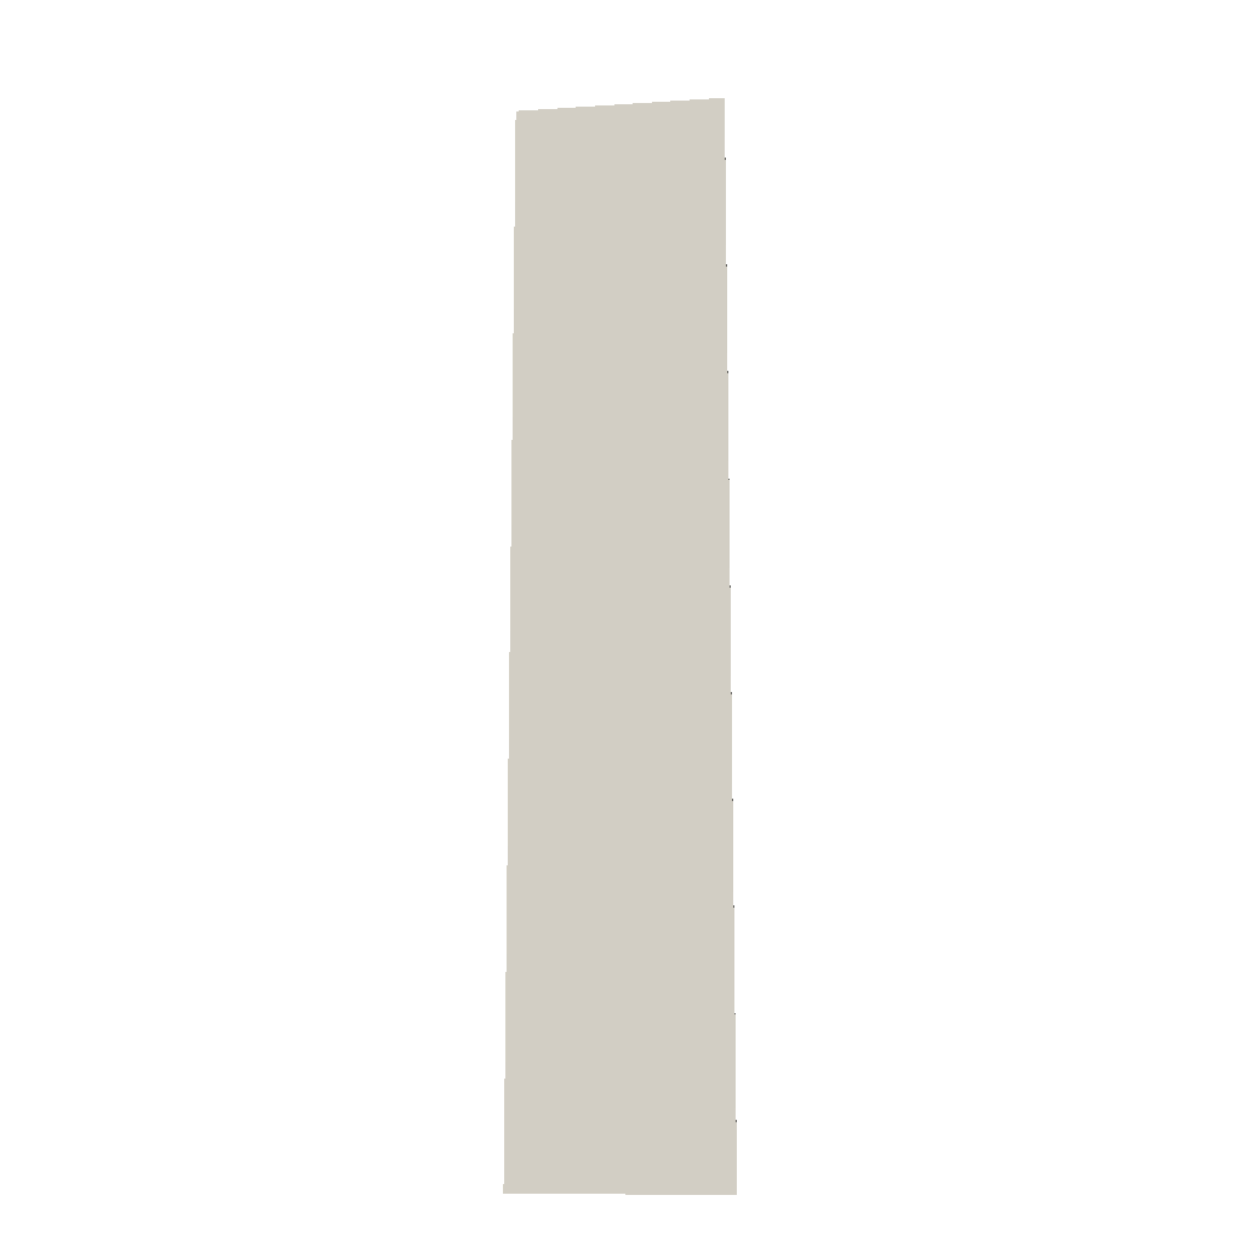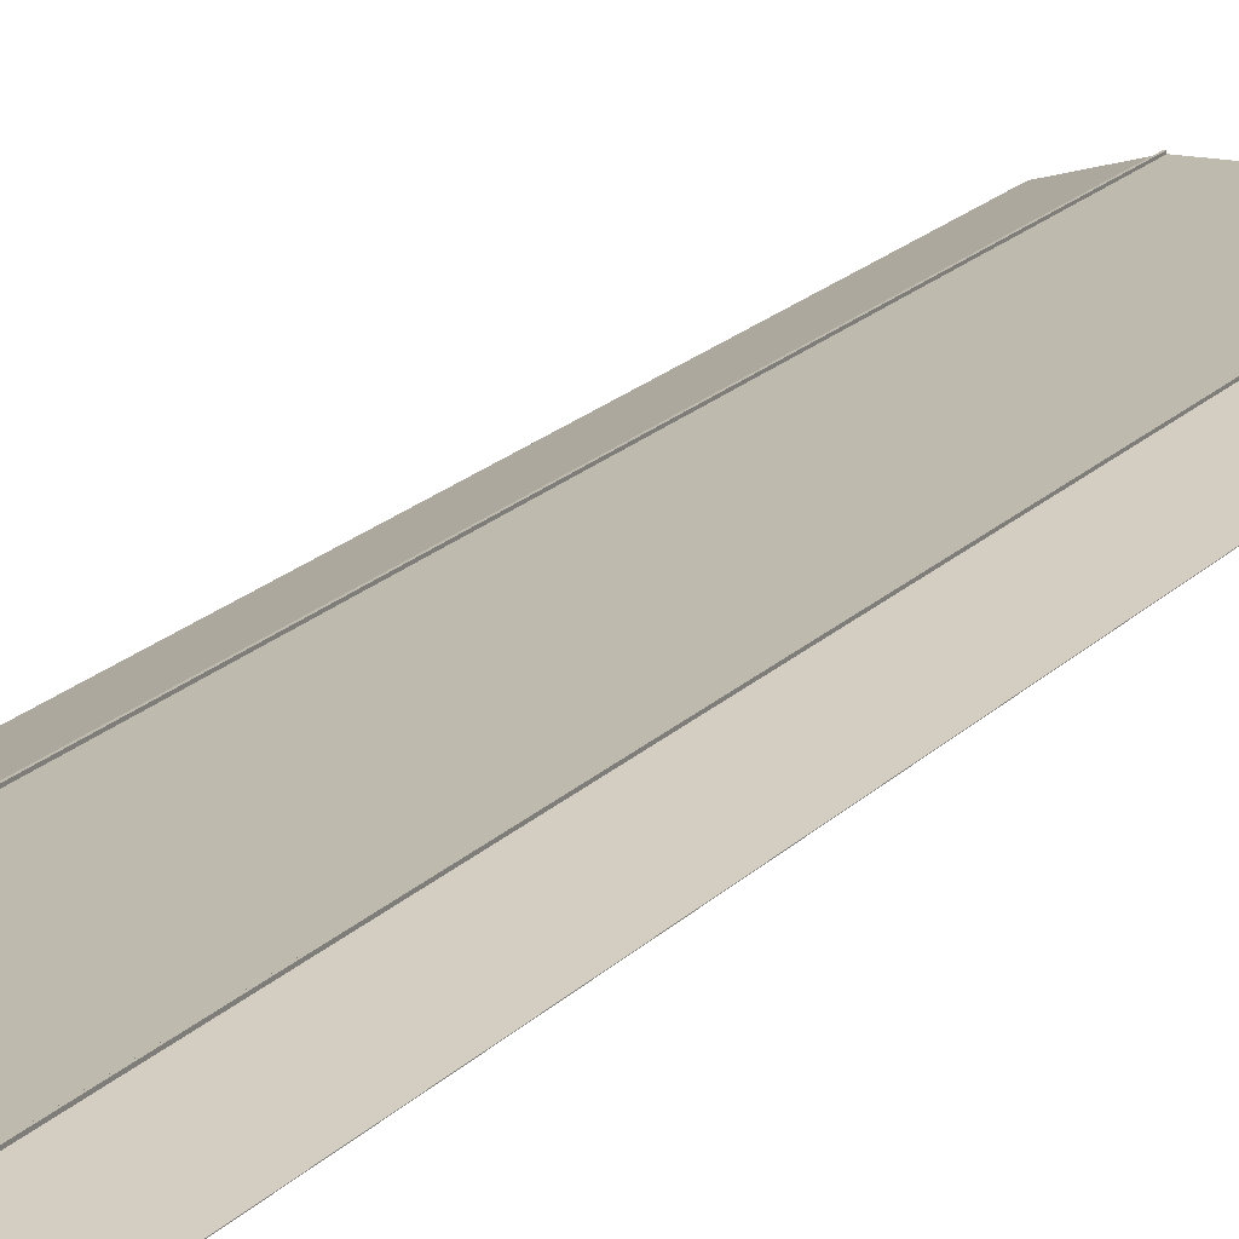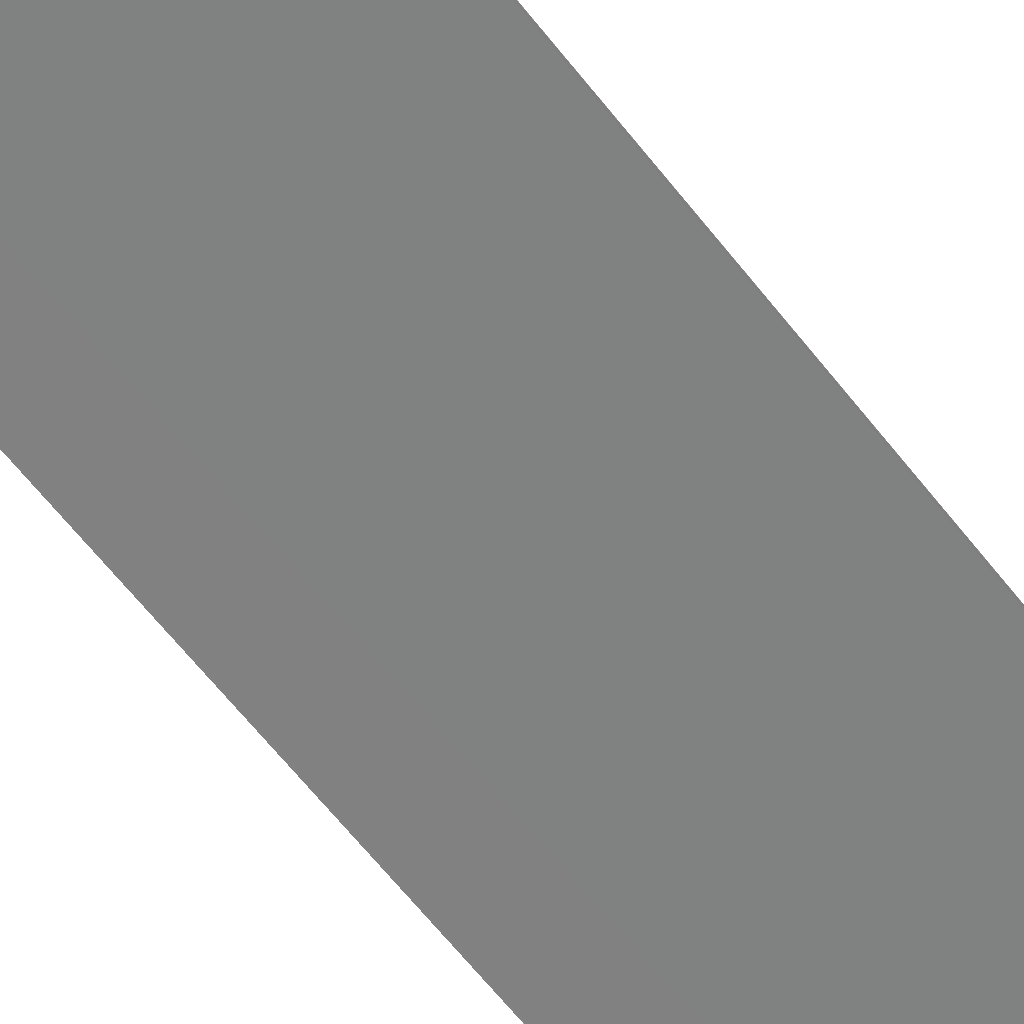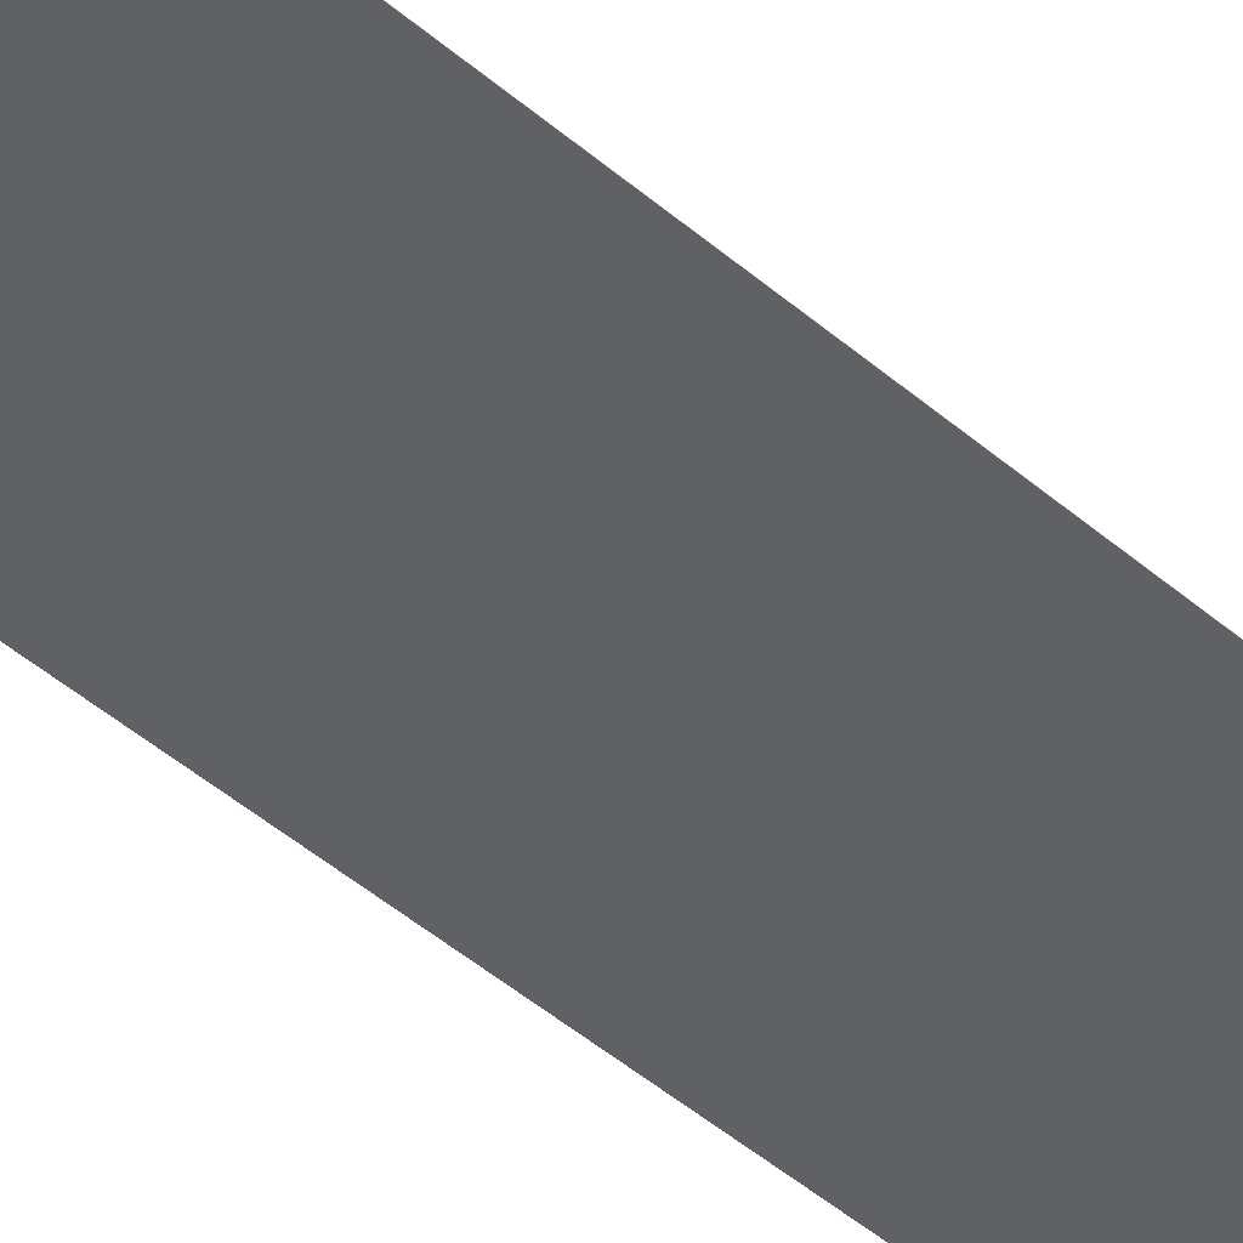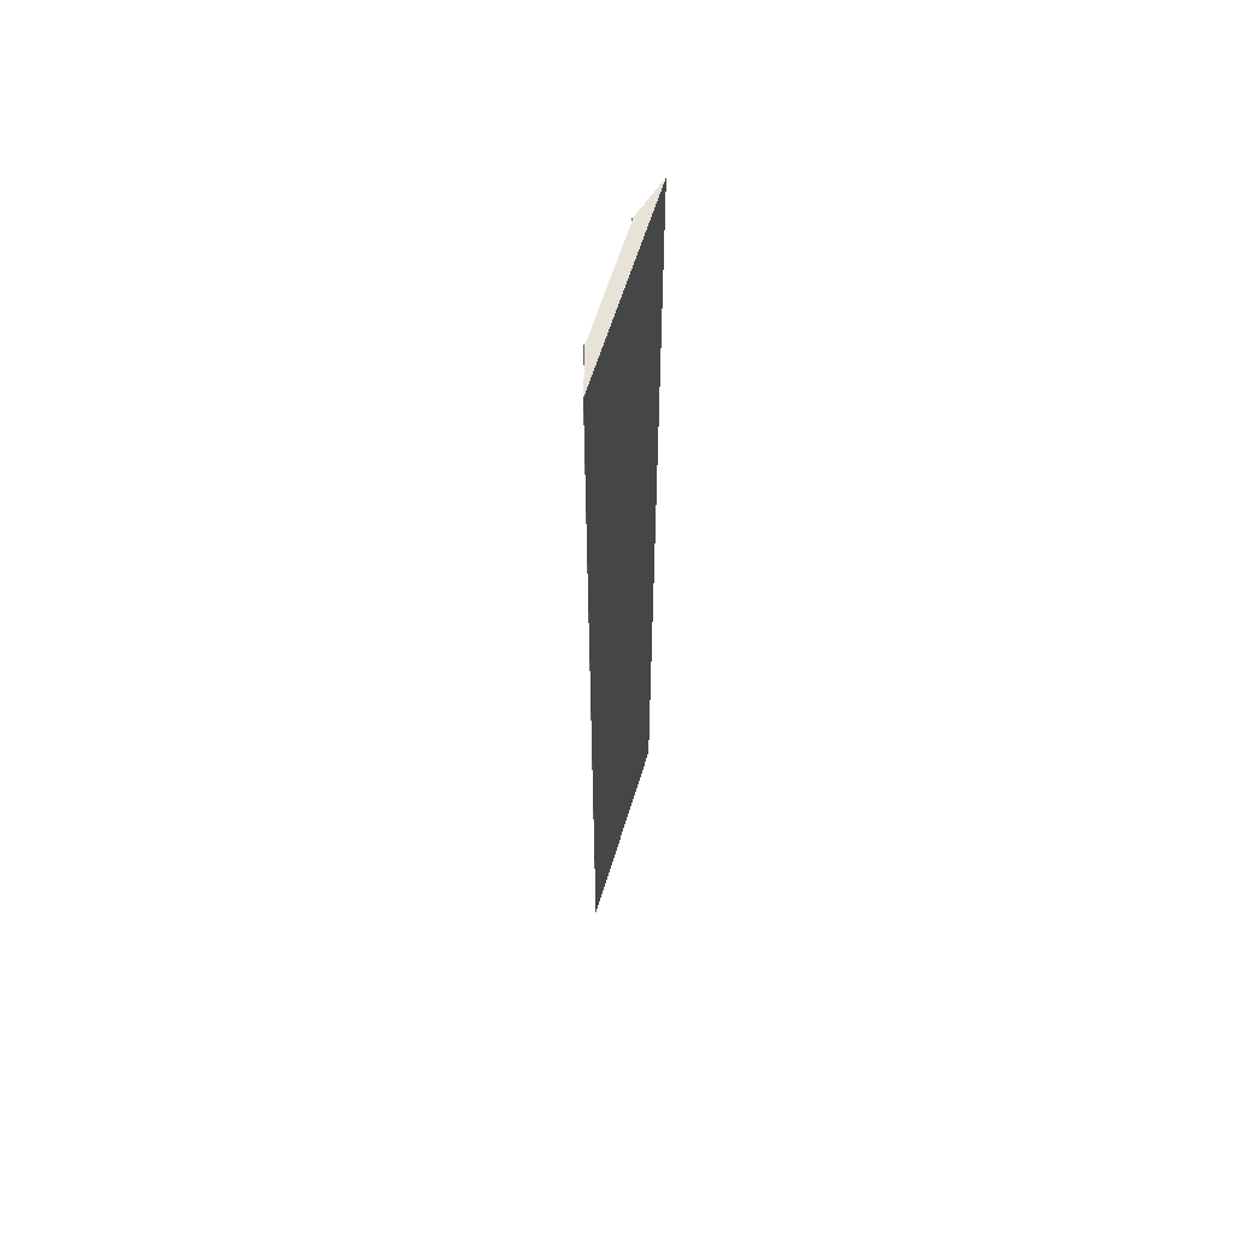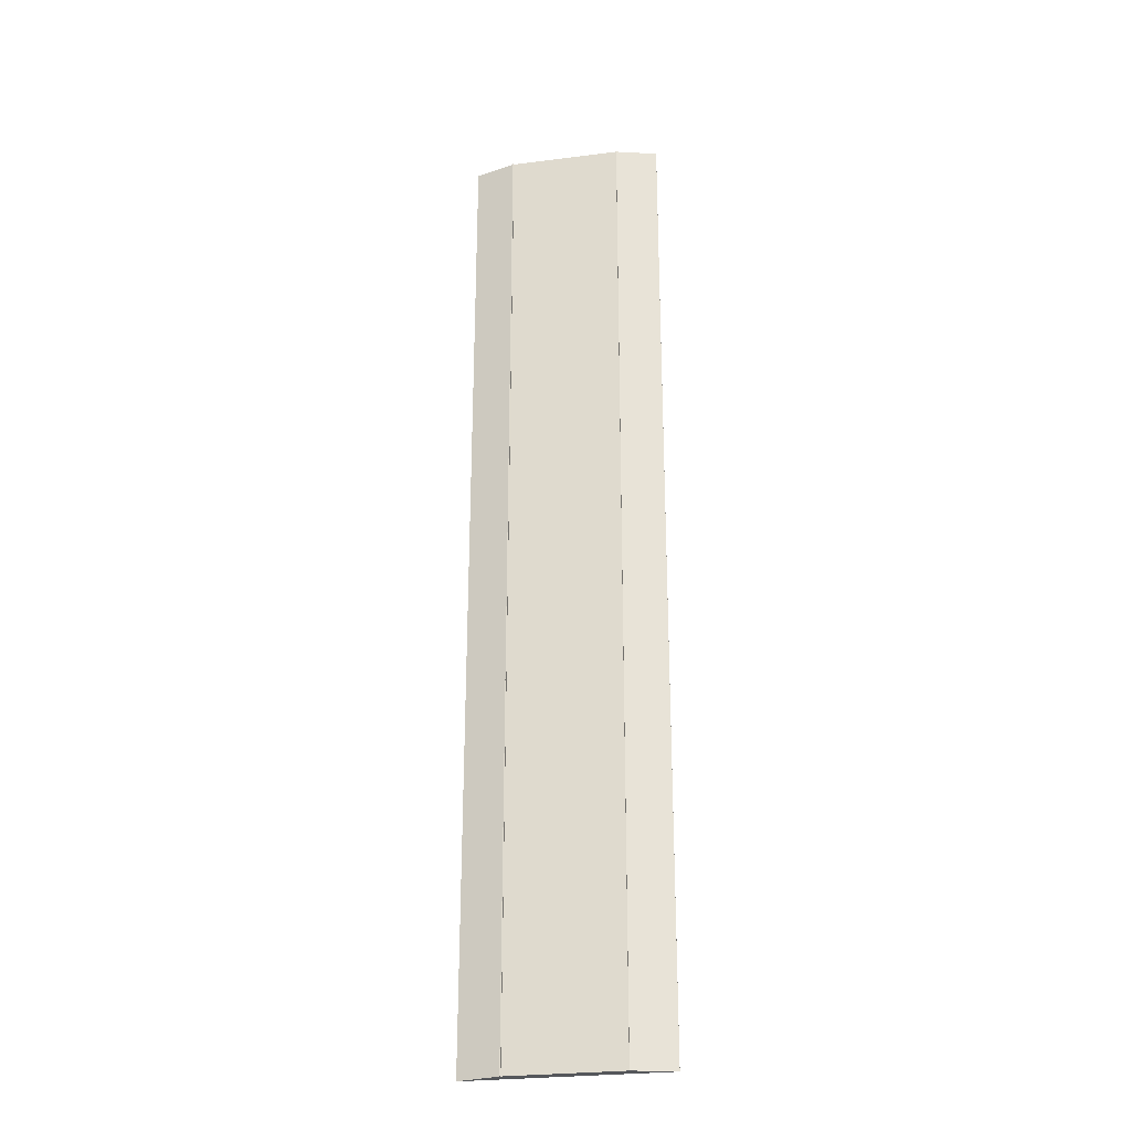
<metadata>
{"format":"obj","ext":"obj","renderer":"f3d","projection":"perspective","resolution":1024,"background":"white","views":[{"elev":-12.7,"azim":8.1,"up":"+Z"},{"elev":15.7,"azim":24.8,"up":"+Y"},{"elev":-60.3,"azim":-142.8,"up":"+Y"},{"elev":-48.3,"azim":-133.6,"up":"+Y"},{"elev":61.9,"azim":-73.0,"up":"+Z"},{"elev":-27.0,"azim":-168.9,"up":"+Z"}]}
</metadata>
<code>
o ruler
v -1.5 -0.1 7.5
v 1.5 -0.1 7.5
v -1.5 -0.1 -7.5
v 1.5 -0.1 -7.5
v -1.5 -0.09678 7.5
v 1.5 -0.09678 7.5
v -1.5 -0.09677 -7.5
v 1.5 -0.09677 -7.5
v -0.8662 -0.0996 -7.5
v -0.8662 -0.0996 7.5
v -0.8662 0.08182 7.5
v -0.8662 0.08182 -7.5
v 0.8662 -0.0996 -7.5
v 0.8662 -0.0996 7.5
v 0.8662 0.08182 7.5
v 0.8662 0.08182 -7.5
v -0.8516 -0.0996 -7.5
v -0.8516 -0.0996 7.5
v -0.8516 0.08182 7.5
v -0.8516 0.08182 -7.5
v 0.8516 -0.0996 -7.5
v 0.8516 -0.0996 7.5
v 0.8516 0.08182 7.5
v 0.8516 0.08182 -7.5
v -0.8662 0.08182 -7.5
v -0.8662 0.08182 7.5
v -0.8516 0.08182 7.5
v -0.8516 0.08182 -7.5
v 0.8516 0.08182 7.5
v 0.8662 0.08182 7.5
v 0.8662 0.08182 -7.5
v 0.8516 0.08182 -7.5
v -0.8662 0.09666 -7.5
v -0.8662 0.09665 7.5
v -0.8516 0.09665 7.5
v -0.8516 0.09666 -7.5
v 0.8516 0.09665 7.5
v 0.8662 0.09665 7.5
v 0.8662 0.09666 -7.5
v 0.8516 0.09666 -7.5
v -0.8662 0.1 -7.5
v -0.8662 0.1 7.5
v -0.8516 0.1 7.5
v -0.8516 0.1 -7.5
v 0.8516 0.1 7.5
v 0.8662 0.1 7.5
v 0.8662 0.1 -7.5
v 0.8516 0.1 -7.5
v -1.5 -0.1 7.462
v 1.5 -0.1 7.462
v 1.5 -0.09678 7.462
v -1.5 -0.09678 7.462
v -0.8662 -0.0996 -7.462
v -0.8662 0.08182 7.462
v 0.8662 -0.0996 -7.462
v 0.8662 0.08182 7.462
v -0.8516 -0.0996 -7.462
v -0.8516 0.08182 7.462
v 0.8516 -0.0996 -7.462
v 0.8516 0.08182 7.462
v -0.8662 0.08182 -7.462
v -0.8516 0.08182 7.462
v 0.8662 0.08182 7.462
v 0.8516 0.08182 7.462
v -0.8662 0.09666 -7.462
v -0.8516 0.09665 7.462
v 0.8662 0.09665 7.462
v 0.8516 0.09665 7.462
v -0.8662 0.1 -7.462
v -0.8516 0.1 7.462
v 0.8662 0.1 7.462
v 0.8516 0.1 7.462
v -1.5 -0.1 -7.462
v 1.5 -0.1 -7.462
v 1.5 -0.09677 -7.462
v -1.5 -0.09677 -7.462
v -0.8662 -0.0996 7.462
v -0.8662 0.08182 -7.462
v 0.8662 -0.0996 7.462
v 0.8662 0.08182 -7.462
v -0.8516 -0.0996 7.462
v -0.8516 0.08182 -7.462
v 0.8516 -0.0996 7.462
v 0.8516 0.08182 -7.462
v -0.8662 0.08182 7.462
v -0.8516 0.08182 -7.462
v 0.8662 0.08182 -7.462
v 0.8516 0.08182 -7.462
v -0.8662 0.09665 7.462
v -0.8516 0.09666 -7.462
v 0.8662 0.09666 -7.462
v 0.8516 0.09666 -7.462
v -0.8662 0.1 7.462
v -0.8516 0.1 -7.462
v 0.8662 0.1 -7.462
v 0.8516 0.1 -7.462
v 1.5 -0.1 -7.462
v 1.5 -0.1 -7.5
v 1.5 -0.09677 -7.5
v 1.5 -0.09677 -7.462
v 1.5 -0.09678 7.462
v 1.5 -0.09678 7.5
v 1.5 -0.1 7.5
v 1.5 -0.1 7.462
v -1.5 -0.1 7.462
v -1.5 -0.1 7.5
v -1.5 -0.09678 7.5
v -1.5 -0.09678 7.462
v -1.5 -0.09677 -7.462
v -1.5 -0.09677 -7.5
v -1.5 -0.1 -7.5
v -1.5 -0.1 -7.462
v -1.5 -0.1 6.666
v 1.5 -0.1 6.666
v 1.5 -0.09678 6.666
v -1.5 -0.09678 6.666
v -0.8662 -0.0996 -6.666
v -0.8662 0.08182 6.666
v 0.8662 -0.0996 -6.666
v 0.8662 0.08182 6.666
v -0.8516 -0.0996 -6.666
v -0.8516 0.08182 6.666
v 0.8516 -0.0996 -6.666
v 0.8516 0.08182 6.666
v -0.8662 0.08182 -6.666
v -0.8516 0.08182 6.666
v 0.8662 0.08182 6.666
v 0.8516 0.08182 6.666
v -0.8662 0.09666 -6.666
v -0.8516 0.09665 6.666
v 0.8662 0.09665 6.666
v 0.8516 0.09665 6.666
v -0.8662 0.1 -6.666
v -0.8516 0.1 6.666
v 0.8662 0.1 6.666
v 0.8516 0.1 6.666
v 1.5 -0.09677 -6.666
v 1.5 -0.1 -6.666
v -1.5 -0.09678 6.666
v -1.5 -0.1 6.666
v -1.5 -0.1 -6.666
v 1.5 -0.1 -6.666
v 1.5 -0.09677 -6.666
v -1.5 -0.09677 -6.666
v -0.8662 -0.0996 6.666
v -0.8662 0.08182 -6.666
v 0.8662 -0.0996 6.666
v 0.8662 0.08182 -6.666
v -0.8516 -0.0996 6.666
v -0.8516 0.08182 -6.666
v 0.8516 -0.0996 6.666
v 0.8516 0.08182 -6.666
v -0.8662 0.08182 6.666
v -0.8516 0.08182 -6.666
v 0.8662 0.08182 -6.666
v 0.8516 0.08182 -6.666
v -0.8662 0.09665 6.666
v -0.8516 0.09666 -6.666
v 0.8662 0.09666 -6.666
v 0.8516 0.09666 -6.666
v -0.8662 0.1 6.666
v -0.8516 0.1 -6.666
v 0.8662 0.1 -6.666
v 0.8516 0.1 -6.666
v 1.5 -0.09678 6.666
v 1.5 -0.1 6.666
v -1.5 -0.09677 -6.666
v -1.5 -0.1 -6.666
v 1.5 -0.1 7.5
v -1.5 -0.1 7.5
v 1.5 -0.1 -7.5
v -1.5 -0.1 -7.5
v -0.8662 -0.0996 7.5
v 0.8662 -0.0996 -7.5
v 0.8662 -0.0996 7.5
v -0.8662 -0.0996 -7.5
v -0.8516 -0.0996 7.5
v 0.8516 -0.0996 -7.5
v 0.8516 -0.0996 7.5
v -0.8516 -0.0996 -7.5
v 1.5 -0.09678 7.462
v -1.5 -0.09677 -7.462
v 1.5 -0.1 -7.462
v -1.5 -0.1 7.462
v 1.5 -0.1 -7.5
v 1.5 -0.09678 7.5
v -1.5 -0.1 7.5
v -1.5 -0.09677 -7.5
v 1.5 -0.09678 6.666
v -1.5 -0.09677 -6.666
v 1.5 -0.09677 -6.666
v -1.5 -0.09678 6.666
v 1.5 -0.09678 7.5
v -1.5 -0.09678 7.5
v 1.5 -0.09677 -7.5
v -1.5 -0.09677 -7.5
v -0.8662 0.08182 7.5
v 0.8662 0.08182 -7.5
v 0.8662 0.08182 7.5
v -0.8662 0.08182 -7.5
v -0.8516 0.08182 7.5
v 0.8516 0.08182 -7.5
v 0.8516 0.08182 7.5
v -0.8516 0.08182 -7.5
v 1.5 -0.1 7.462
v -1.5 -0.1 -7.462
v 1.5 -0.09677 -7.462
v -1.5 -0.09678 7.462
v 1.5 -0.09677 -7.5
v 1.5 -0.1 7.5
v -1.5 -0.09678 7.5
v -1.5 -0.1 -7.5
v 1.5 -0.1 6.666
v -1.5 -0.1 -6.666
v 1.5 -0.1 -6.666
v -1.5 -0.1 6.666
v -1.487 -0.0998 -7.5
v 1.487 -0.0998 7.5
v -1.183 -0.007476 7.5
v 1.183 -0.007474 -7.5
v 1.487 -0.0998 -7.5
v -1.487 -0.0998 7.5
v 1.183 -0.007476 7.5
v -1.183 -0.007474 -7.5
v -1.487 -0.0998 7.462
v -1.183 -0.007476 7.462
v 1.487 -0.0998 -7.462
v 1.183 -0.007476 7.462
v -1.487 -0.0998 -7.462
v -1.183 -0.007474 -7.462
v 1.487 -0.0998 7.462
v 1.183 -0.007474 -7.462
v -1.487 -0.0998 6.666
v -1.183 -0.007476 6.666
v 1.487 -0.0998 -6.666
v 1.183 -0.007476 6.666
v -1.487 -0.0998 -6.666
v -1.183 -0.007474 -6.666
v 1.487 -0.0998 6.666
v 1.183 -0.007474 -6.666
v -1.487 -0.0998 7.5
v 1.487 -0.0998 -7.5
v 1.487 -0.0998 7.5
v -1.487 -0.0998 -7.5
v -1.183 -0.007476 7.5
v 1.183 -0.007474 -7.5
v 1.183 -0.007476 7.5
v -1.183 -0.007474 -7.5
f 222 1 49 225
f 52 5 219 226
f 1 222 241 170
f 210 103 104 205
f 4 221 242 171
f 212 111 112 206
f 55 13 221 227
f 56 15 223 228
f 14 218 243 175
f 9 217 244 176
f 53 9 17 57
f 93 42 43 70
f 173 10 18 177
f 174 13 21 178
f 59 21 13 55
f 72 45 46 71
f 179 22 14 175
f 180 17 9 176
f 57 17 21 59
f 58 19 23 60
f 177 18 22 179
f 178 21 17 180
f 12 78 61 25
f 27 26 11 19
f 19 58 62 27
f 25 28 20 12
f 30 29 23 15
f 15 56 63 30
f 32 31 16 24
f 24 84 88 32
f 33 25 61 65
f 35 34 26 27
f 35 27 62 66
f 33 36 28 25
f 38 37 29 30
f 38 30 63 67
f 40 39 31 32
f 40 32 88 92
f 41 33 65 69
f 43 42 34 35
f 43 35 66 70
f 41 44 36 33
f 46 45 37 38
f 46 38 67 71
f 48 47 39 40
f 48 40 92 96
f 229 73 3 217
f 230 78 12 224
f 183 97 98 185
f 184 105 106 187
f 231 50 2 218
f 232 75 8 220
f 77 81 18 10
f 69 94 44 41
f 83 79 14 22
f 96 95 47 48
f 81 83 22 18
f 82 84 24 20
f 54 11 26 85
f 82 20 28 86
f 80 16 31 87
f 60 23 29 64
f 89 85 26 34
f 90 86 28 36
f 91 87 31 39
f 68 64 29 37
f 93 89 34 42
f 94 90 36 44
f 95 91 39 47
f 72 68 37 45
f 225 49 113 233
f 226 54 118 234
f 205 104 166 213
f 206 112 168 214
f 227 74 142 235
f 228 51 115 236
f 53 57 121 117
f 93 70 134 161
f 59 55 119 123
f 72 71 135 136
f 57 59 123 121
f 58 60 124 122
f 78 146 125 61
f 58 122 126 62
f 56 120 127 63
f 84 152 156 88
f 65 61 125 129
f 66 62 126 130
f 67 63 127 131
f 92 88 156 160
f 69 65 129 133
f 70 66 130 134
f 71 67 131 135
f 96 92 160 164
f 98 97 74 4
f 4 171 185 98
f 100 99 8 75
f 75 143 137 100
f 102 101 51 6
f 6 193 186 102
f 104 103 2 50
f 50 114 166 104
f 106 105 49 1
f 1 170 187 106
f 108 107 5 52
f 52 116 139 108
f 110 109 76 7
f 7 196 188 110
f 112 111 3 73
f 73 141 168 112
f 237 141 73 229
f 238 146 78 230
f 215 138 97 183
f 216 140 105 184
f 239 114 50 231
f 240 143 75 232
f 145 149 81 77
f 133 162 94 69
f 151 147 79 83
f 164 163 95 96
f 149 151 83 81
f 150 152 84 82
f 118 54 85 153
f 150 82 86 154
f 148 80 87 155
f 124 60 64 128
f 157 153 85 89
f 158 154 86 90
f 159 155 87 91
f 132 128 64 68
f 161 157 89 93
f 162 158 90 94
f 163 159 91 95
f 136 132 68 72
f 115 51 101 165
f 142 74 97 138
f 144 76 109 167
f 113 49 105 140
f 233 113 141 237
f 234 118 146 238
f 213 166 138 215
f 214 168 140 216
f 235 142 114 239
f 236 115 143 240
f 145 117 121 149
f 133 161 134 162
f 151 123 119 147
f 164 136 135 163
f 149 121 123 151
f 150 122 124 152
f 153 125 146 118
f 154 126 122 150
f 155 127 120 148
f 128 156 152 124
f 157 129 125 153
f 158 130 126 154
f 159 131 127 155
f 132 160 156 128
f 161 133 129 157
f 162 134 130 158
f 163 135 131 159
f 136 164 160 132
f 165 137 143 115
f 138 166 114 142
f 167 139 116 144
f 140 168 141 113
f 197 11 219 245
f 186 181 101 102
f 198 16 220 246
f 188 182 109 110
f 193 6 223 247
f 196 7 224 248
f 197 201 19 11
f 198 202 24 16
f 203 199 15 23
f 204 200 12 20
f 201 203 23 19
f 202 204 20 24
f 207 209 99 100
f 208 211 107 108
f 181 189 165 101
f 182 190 167 109
f 195 8 99 209
f 169 2 103 210
f 194 5 107 211
f 172 3 111 212
f 191 207 100 137
f 192 208 108 139
f 189 191 137 165
f 190 192 139 167
f 245 241 173 197
f 186 210 205 181
f 246 242 174 198
f 188 212 206 182
f 243 169 193 247
f 244 172 196 248
f 197 173 177 201
f 198 174 178 202
f 203 179 175 199
f 204 180 176 200
f 201 177 179 203
f 202 178 180 204
f 207 183 185 209
f 208 184 187 211
f 181 205 213 189
f 182 206 214 190
f 209 185 171 195
f 210 186 193 169
f 211 187 170 194
f 212 188 196 172
f 191 215 183 207
f 192 216 184 208
f 189 213 215 191
f 190 214 216 192
f 222 225 77 10
f 226 219 11 54
f 222 10 173 241
f 221 13 174 242
f 227 221 4 74
f 228 223 6 51
f 218 2 169 243
f 217 3 172 244
f 229 217 9 53
f 230 224 7 76
f 231 218 14 79
f 232 220 16 80
f 225 233 145 77
f 226 234 116 52
f 227 235 119 55
f 228 236 120 56
f 237 229 53 117
f 238 230 76 144
f 239 231 79 147
f 240 232 80 148
f 233 237 117 145
f 234 238 144 116
f 235 239 147 119
f 236 240 148 120
f 219 5 194 245
f 220 8 195 246
f 223 15 199 247
f 224 12 200 248
f 241 245 194 170
f 242 246 195 171
f 175 243 247 199
f 176 244 248 200

</code>
